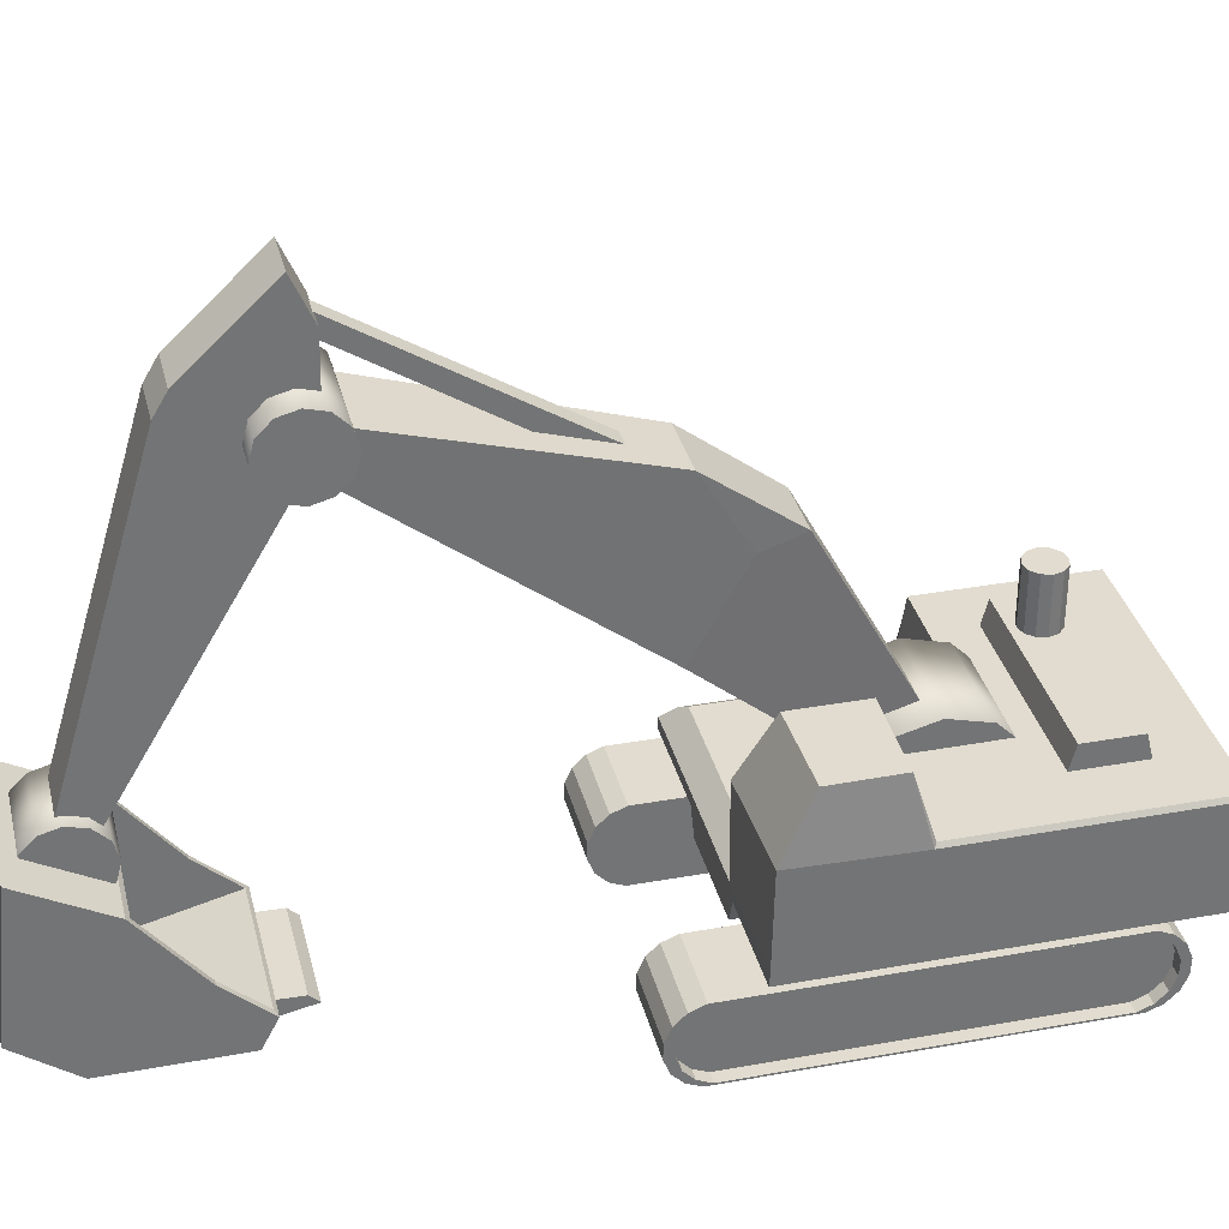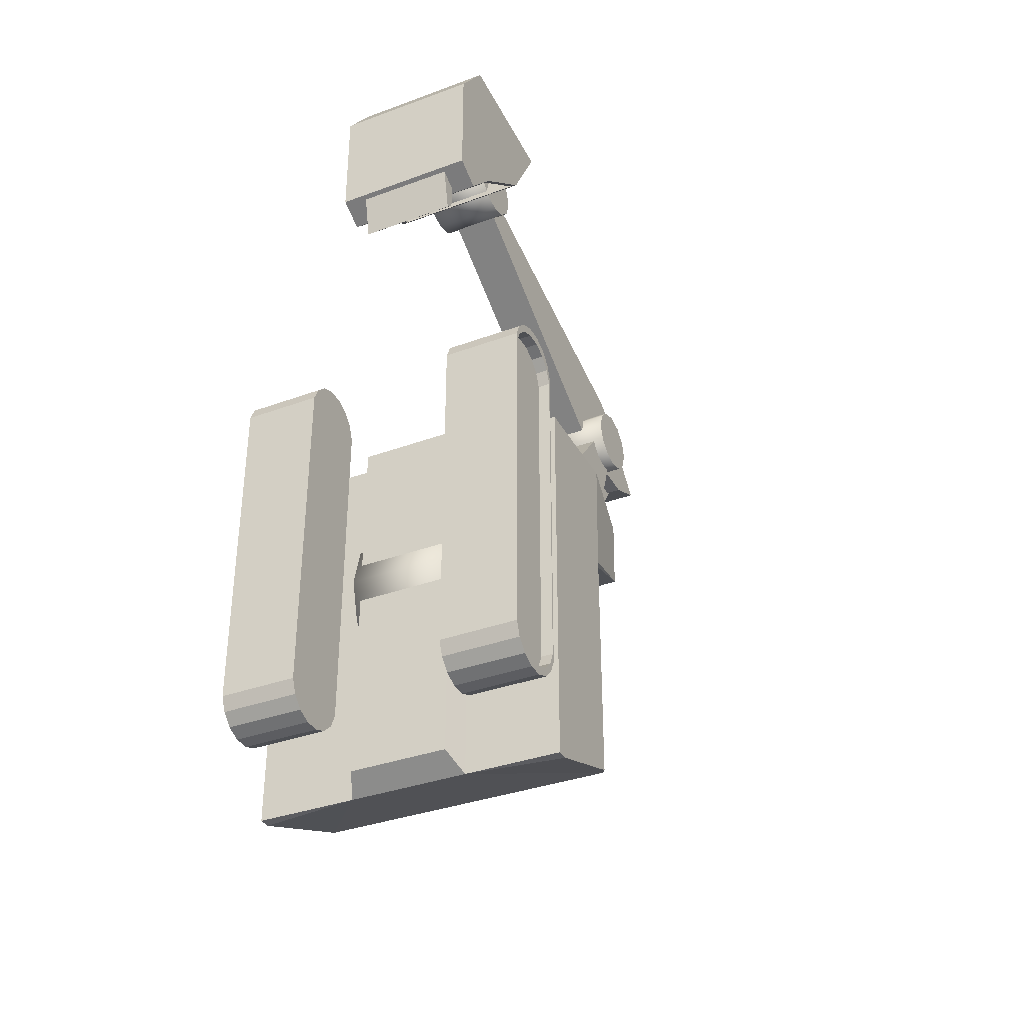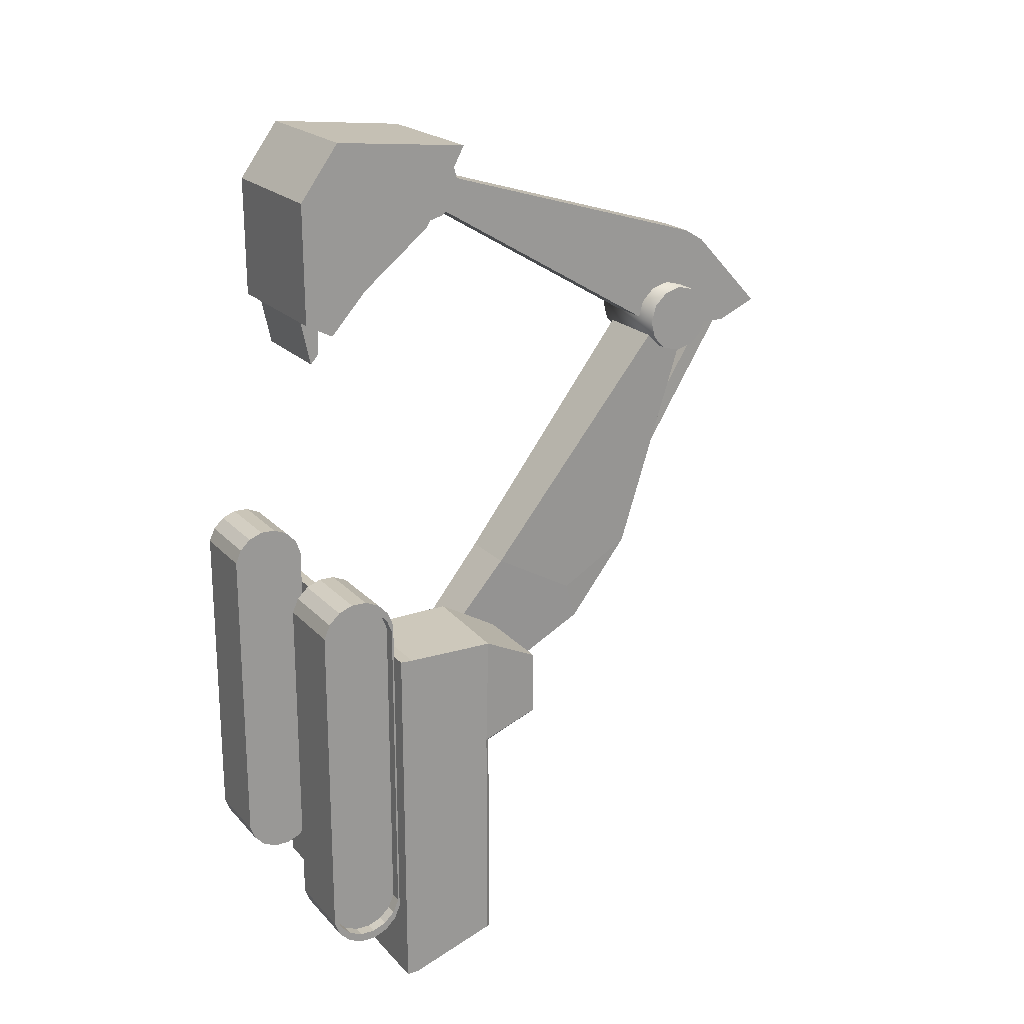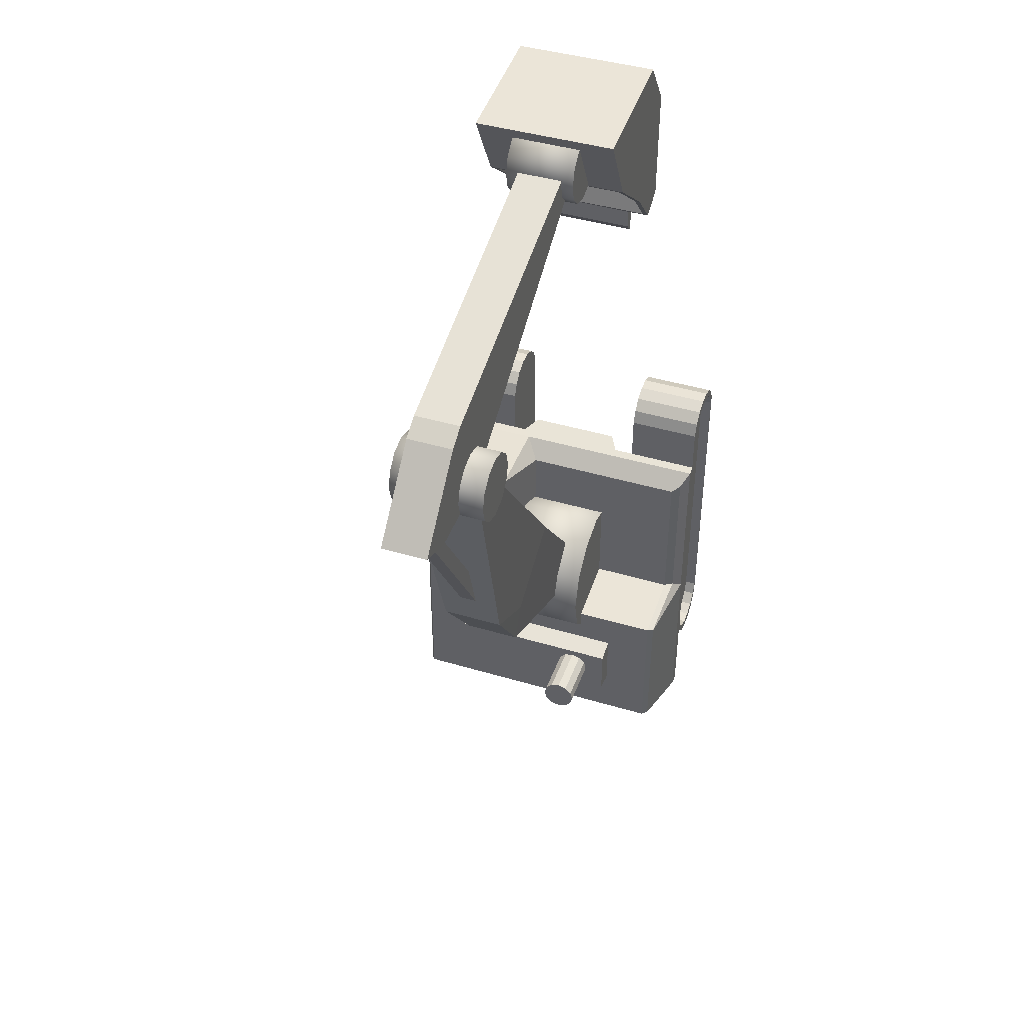
<metadata>
{"format":"obj","ext":"obj","renderer":"f3d","projection":"perspective","resolution":1024,"background":"white","views":[{"elev":34.3,"azim":76.3,"up":"+Y"},{"elev":-35.3,"azim":26.0,"up":"+Z"},{"elev":20.9,"azim":60.0,"up":"+Z"},{"elev":43.0,"azim":-160.5,"up":"+Z"}]}
</metadata>
<code>
o Cylinder
v -0.2107 0.6509 -0.7008
v -0.2107 1.149 -0.7008
v -0.1712 0.6509 -0.6902
v -0.1712 1.149 -0.6902
v -0.1423 0.6509 -0.6613
v -0.1423 1.149 -0.6613
v -0.1318 0.6509 -0.6219
v -0.1318 1.149 -0.6219
v -0.1423 0.6509 -0.5824
v -0.1423 1.149 -0.5824
v -0.1712 0.6509 -0.5535
v -0.1712 1.149 -0.5535
v -0.2107 0.6509 -0.543
v -0.2107 1.149 -0.543
v -0.2501 0.6509 -0.5535
v -0.2501 1.149 -0.5535
v -0.279 0.6509 -0.5824
v -0.279 1.149 -0.5824
v -0.2896 0.6509 -0.6219
v -0.2896 1.149 -0.6219
v -0.279 0.6509 -0.6613
v -0.279 1.149 -0.6613
v -0.2501 0.6509 -0.6902
v -0.2501 1.149 -0.6902
v -0.03462 2.474 1.809
v -0.03462 2.53 1.769
v -0.03856 1.773 0.7008
v -0.03856 1.836 0.6564
v 0.03462 2.474 1.809
v 0.03462 2.53 1.769
v 0.03856 1.773 0.7008
v 0.03856 1.836 0.6564
v -0.2226 0.5786 -0.4995
v 0.2226 0.5786 -0.4995
v -0.2226 0.407 -0.4535
v 0.2226 0.407 -0.4535
v -0.2226 0.2814 -0.3278
v 0.2226 0.2814 -0.3278
v -0.2226 0.2354 -0.1562
v 0.2226 0.2354 -0.1562
v -0.2226 0.2814 0.01541
v 0.2226 0.2814 0.01541
v -0.2226 0.407 0.1411
v 0.2226 0.407 0.1411
v -0.2226 0.5786 0.187
v 0.2226 0.5786 0.187
v -0.2226 0.7503 0.1411
v 0.2226 0.7503 0.1411
v -0.2226 0.8759 0.01541
v 0.2226 0.8759 0.01541
v -0.2226 0.9219 -0.1562
v 0.2226 0.9219 -0.1562
v -0.2226 0.8759 -0.3278
v 0.2226 0.8759 -0.3278
v -0.2226 0.7503 -0.4535
v 0.2226 0.7503 -0.4535
v -0.2138 2.125 1.59
v 0.2138 2.125 1.59
v -0.2138 2.047 1.611
v 0.2138 2.047 1.611
v -0.2138 1.989 1.669
v 0.2138 1.989 1.669
v -0.2138 1.968 1.747
v 0.2138 1.968 1.747
v -0.2138 1.989 1.826
v 0.2138 1.989 1.826
v -0.2138 2.047 1.883
v 0.2138 2.047 1.883
v -0.2138 2.125 1.904
v 0.2138 2.125 1.904
v -0.2138 2.203 1.883
v 0.2138 2.203 1.883
v -0.2138 2.261 1.826
v 0.2138 2.261 1.826
v -0.2138 2.282 1.747
v 0.2138 2.282 1.747
v -0.2138 2.261 1.669
v 0.2138 2.261 1.669
v -0.2138 2.203 1.611
v 0.2138 2.203 1.611
v -0.1567 0.7928 2.356
v 0.1567 0.7928 2.356
v -0.1567 0.7144 2.377
v 0.1567 0.7144 2.377
v -0.1567 0.6571 2.435
v 0.1567 0.6571 2.435
v -0.1567 0.6361 2.513
v 0.1567 0.6361 2.513
v -0.1567 0.6571 2.592
v 0.1567 0.6571 2.592
v -0.1567 0.7144 2.649
v 0.1567 0.7144 2.649
v -0.1567 0.7928 2.67
v 0.1567 0.7928 2.67
v -0.1567 0.8711 2.649
v 0.1567 0.8711 2.649
v -0.1567 0.9285 2.592
v 0.1567 0.9285 2.592
v -0.1567 0.9494 2.513
v 0.1567 0.9494 2.513
v -0.1567 0.9285 2.435
v 0.1567 0.9285 2.435
v -0.1567 0.8711 2.377
v 0.1567 0.8711 2.377
v 0.3307 0.1898 -0.8641
v 0.6646 0.1898 -0.8641
v 0.3307 0.1237 -0.8627
v 0.6646 0.1237 -0.8627
v 0.3307 0.06312 -0.836
v 0.6646 0.06312 -0.836
v 0.3307 0.01739 -0.7883
v 0.6646 0.01739 -0.7883
v 0.3307 -0.006579 -0.7266
v 0.6646 -0.006579 -0.7266
v 0.3307 -0.005136 0.7086
v 0.6646 -0.005136 0.7086
v 0.3307 0.0215 0.7691
v 0.6646 0.0215 0.7691
v 0.3307 0.06927 0.8148
v 0.6646 0.06927 0.8148
v 0.3307 0.1309 0.8388
v 0.6646 0.1309 0.8388
v 0.3307 0.197 0.8373
v 0.6646 0.197 0.8373
v 0.3307 0.2576 0.8107
v 0.6646 0.2576 0.8107
v 0.3307 0.3033 0.7629
v 0.6646 0.3033 0.7629
v 0.3307 0.3273 0.7013
v 0.6646 0.3273 0.7013
v 0.3307 0.3258 -0.7339
v 0.6646 0.3258 -0.7339
v 0.3307 0.2992 -0.7944
v 0.6646 0.2992 -0.7944
v 0.3307 0.2514 -0.8401
v 0.6646 0.2514 -0.8401
v 0.6646 0.1253 -0.8246
v 0.6646 0.1885 -0.8259
v 0.6646 0.06748 -0.7991
v 0.6646 0.0238 -0.7535
v 0.6646 0.000906 -0.6946
v 0.6646 0.002284 0.6762
v 0.6646 0.02772 0.734
v 0.6646 0.07336 0.7777
v 0.6646 0.1322 0.8006
v 0.6646 0.1954 0.7992
v 0.6646 0.2532 0.7738
v 0.6646 0.2969 0.7282
v 0.6646 0.3198 0.6693
v 0.6646 0.3184 -0.7015
v 0.6646 0.293 -0.7594
v 0.6646 0.2473 -0.803
v 0.6141 0.1253 -0.8246
v 0.6141 0.1885 -0.8259
v 0.6141 0.06748 -0.7991
v 0.6141 0.0238 -0.7535
v 0.6141 0.000906 -0.6946
v 0.6141 0.002284 0.6762
v 0.6141 0.02772 0.734
v 0.6141 0.07336 0.7777
v 0.6141 0.1322 0.8006
v 0.6141 0.1954 0.7992
v 0.6141 0.2532 0.7738
v 0.6141 0.2969 0.7282
v 0.6141 0.3198 0.6693
v 0.6141 0.3184 -0.7015
v 0.6141 0.293 -0.7594
v 0.6141 0.2473 -0.803
v -0.3307 0.1898 -0.8641
v -0.6646 0.1898 -0.8641
v -0.3307 0.1237 -0.8627
v -0.6646 0.1237 -0.8627
v -0.3307 0.06312 -0.836
v -0.6646 0.06312 -0.836
v -0.3307 0.01739 -0.7883
v -0.6646 0.01739 -0.7883
v -0.3307 -0.006579 -0.7266
v -0.6646 -0.006579 -0.7266
v -0.3307 -0.005136 0.7086
v -0.6646 -0.005136 0.7086
v -0.3307 0.0215 0.7691
v -0.6646 0.0215 0.7691
v -0.3307 0.06927 0.8148
v -0.6646 0.06927 0.8148
v -0.3307 0.1309 0.8388
v -0.6646 0.1309 0.8388
v -0.3307 0.197 0.8373
v -0.6646 0.197 0.8373
v -0.3307 0.2576 0.8107
v -0.6646 0.2576 0.8107
v -0.3307 0.3033 0.7629
v -0.6646 0.3033 0.7629
v -0.3307 0.3273 0.7013
v -0.6646 0.3273 0.7013
v -0.3307 0.3258 -0.7339
v -0.6646 0.3258 -0.7339
v -0.3307 0.2992 -0.7944
v -0.6646 0.2992 -0.7944
v -0.3307 0.2514 -0.8401
v -0.6646 0.2514 -0.8401
v -0.6646 0.1253 -0.8246
v -0.6646 0.1885 -0.8259
v -0.6646 0.06748 -0.7991
v -0.6646 0.0238 -0.7535
v -0.6646 0.000906 -0.6946
v -0.6646 0.002284 0.6762
v -0.6646 0.02772 0.734
v -0.6646 0.07336 0.7777
v -0.6646 0.1322 0.8006
v -0.6646 0.1954 0.7992
v -0.6646 0.2532 0.7738
v -0.6646 0.2969 0.7282
v -0.6646 0.3198 0.6693
v -0.6646 0.3184 -0.7015
v -0.6646 0.293 -0.7594
v -0.6646 0.2473 -0.803
v -0.6141 0.1253 -0.8246
v -0.6141 0.1885 -0.8259
v -0.6141 0.06748 -0.7991
v -0.6141 0.0238 -0.7535
v -0.6141 0.000906 -0.6946
v -0.6141 0.002284 0.6762
v -0.6141 0.02772 0.734
v -0.6141 0.07336 0.7777
v -0.6141 0.1322 0.8006
v -0.6141 0.1954 0.7992
v -0.6141 0.2532 0.7738
v -0.6141 0.2969 0.7282
v -0.6141 0.3198 0.6693
v -0.6141 0.3184 -0.7015
v -0.6141 0.293 -0.7594
v -0.6141 0.2473 -0.803
v -0.3194 0.291 2.774
v -0.3194 0.891 2.711
v -0.3194 0.1184 2.01
v -0.3194 0.2384 1.947
v 0.3194 0.291 2.774
v 0.3194 0.891 2.711
v 0.3194 0.1184 2.01
v 0.3194 0.2384 1.947
v -0.3194 0.1166 2.536
v -0.3194 0.401 2.127
v 0.3194 0.1166 2.536
v 0.3194 0.401 2.127
v -0.3194 0.2022 2.653
v 0.3194 0.7053 2.371
v -0.3194 0.7053 2.371
v 0.3194 0.2022 2.653
v -0.215 0.2188 1.957
v -0.215 0.138 1.999
v 0.215 0.138 1.999
v 0.215 0.2188 1.957
v -0.215 0.2159 1.844
v -0.215 0.1793 1.804
v 0.215 0.1793 1.804
v 0.215 0.2159 1.844
v -0.2974 0.4043 2.129
v -0.2974 0.2529 1.96
v 0.2974 0.2529 1.96
v -0.2974 0.6876 2.356
v 0.2974 0.4043 2.129
v 0.2974 0.6876 2.356
v -0.2974 0.2767 2.665
v -0.2974 0.1579 2.331
v 0.2974 0.1579 2.331
v -0.2974 0.7706 2.657
v 0.2974 0.2767 2.665
v 0.2974 0.7706 2.657
v -0.1024 0.8225 2.433
v -0.1024 0.8799 2.551
v -0.1024 2.46 1.673
v -0.1024 2.641 1.753
v 0.1024 0.8225 2.433
v 0.1024 0.8799 2.551
v 0.1024 2.46 1.673
v 0.1024 2.641 1.753
v -0.1024 2.089 1.681
v 0.1024 2.089 1.681
v -0.1024 2.234 2.145
v -0.1024 2.324 2.091
v -0.1024 2.259 2.081
v 0.1024 2.324 2.091
v 0.1024 2.234 2.145
v 0.1024 2.259 2.081
v -0.1662 2.107 1.821
v -0.1662 2.234 1.823
v -0.09408 0.5423 -0.1119
v -0.09408 0.731 -0.2161
v 0.1662 2.107 1.821
v 0.1662 2.234 1.823
v 0.09408 0.5423 -0.1119
v 0.09408 0.731 -0.2161
v -0.1301 1.179 0.6429
v 0.1301 1.179 0.6429
v -0.1364 1.874 0.6223
v -0.1236 1.606 0.263
v -0.1301 1.556 0.4305
v 0.1236 1.606 0.263
v 0.1364 1.874 0.6223
v 0.1301 1.556 0.4305
v -0.674 0.4093 0.5136
v -0.674 0.4093 -1.12
v 0.6702 0.4093 -1.12
v 0.2616 0.3593 -1.12
v 0.6573 0.8093 -0.9934
v 0.2234 0.4093 0.5136
v 0.2234 0.8093 0.5196
v -0.674 0.4093 -0.3108
v 0.2234 0.8093 -0.3108
v 0.156 0.4875 0.4289
v 0.156 0.4093 0.5136
v 0.156 0.4875 -0.2653
v 0.2234 0.8093 0.008765
v 0.2547 1.063 0.3798
v 0.2547 1.063 0.08116
v -0.674 0.3593 0.5136
v -0.674 0.3593 -1.12
v 0.6702 0.3593 0.5136
v 0.6702 0.3593 -1.12
v 0.2234 0.2593 -1.05
v 0.2234 0.2593 0.5136
v 0.2616 0.3593 0.5136
v -0.2472 0.3593 -1.12
v -0.1725 0.4875 0.4289
v -0.6004 0.8093 -0.9934
v -0.1982 0.4093 0.5136
v -0.1725 0.8093 -0.3108
v -0.1725 0.4875 -0.2653
v -0.1982 0.2593 -1.05
v -0.1982 0.2593 0.5136
v -0.2472 0.3593 0.5136
v 0.6702 0.7921 0.01706
v 0.6702 0.8039 0.5043
v 0.6702 0.4143 0.5108
v 0.6332 1.063 0.08667
v 0.6359 1.063 0.3718
v 0.6702 0.7915 -0.9934
v 0.6573 0.8093 0.008765
v -0.6004 0.4875 0.4289
v -0.6388 0.4627 0.4557
v -0.6254 0.7865 -0.9934
v -0.6254 0.7865 -0.3241
v -0.6004 0.8093 -0.3108
v -0.6388 0.4627 -0.2653
v -0.6004 0.4875 -0.2653
v 0.4261 0.8093 -0.4875
v -0.3837 0.8093 -0.4875
v 0.4261 0.8093 -0.7634
v -0.3837 0.8093 -0.7634
v 0.4261 0.9096 -0.7378
v 0.4261 0.9096 -0.5132
v -0.3837 0.9096 -0.7378
v -0.3837 0.9096 -0.5132
f 1 2 4 3
f 3 4 6 5
f 5 6 8 7
f 7 8 10 9
f 9 10 12 11
f 11 12 14 13
f 13 14 16 15
f 15 16 18 17
f 17 18 20 19
f 19 20 22 21
f 4 2 24 22 20 18 16 14 12 10 8 6
f 21 22 24 23
f 23 24 2 1
f 1 3 5 7 9 11 13 15 17 19 21 23
f 105 106 108 107
f 107 108 110 109
f 109 110 112 111
f 111 112 114 113
f 113 114 116 115
f 115 116 118 117
f 117 118 120 119
f 119 120 122 121
f 121 122 124 123
f 123 124 126 125
f 125 126 128 127
f 127 128 130 129
f 129 130 132 131
f 131 132 134 133
f 114 112 140 141
f 133 134 136 135
f 135 136 106 105
f 119 127 115
f 145 144 160 161
f 124 122 145 146
f 134 132 150 151
f 110 108 137 139
f 120 118 143 144
f 130 128 148 149
f 116 114 141 142
f 126 124 146 147
f 136 134 151 152
f 112 110 139 140
f 122 120 144 145
f 108 106 138 137
f 132 130 149 150
f 118 116 142 143
f 128 126 147 148
f 106 136 152 138
f 163 159 165
f 137 138 154 153
f 138 152 168 154
f 146 145 161 162
f 139 137 153 155
f 147 146 162 163
f 140 139 155 156
f 148 147 163 164
f 141 140 156 157
f 149 148 164 165
f 142 141 157 158
f 150 149 165 166
f 143 142 158 159
f 151 150 166 167
f 144 143 159 160
f 152 151 167 168
f 155 153 167
f 154 168 167
f 167 166 155
f 165 164 163
f 163 162 161
f 161 160 159
f 159 158 165
f 157 156 155
f 153 154 167
f 166 157 155
f 163 161 159
f 158 157 165
f 166 165 157
f 135 105 111
f 107 109 111
f 111 113 131
f 115 117 119
f 119 121 123
f 123 125 127
f 127 129 115
f 131 133 135
f 105 107 111
f 113 129 131
f 119 123 127
f 129 113 115
f 135 111 131
f 169 171 172 170
f 171 173 174 172
f 173 175 176 174
f 175 177 178 176
f 177 179 180 178
f 179 181 182 180
f 181 183 184 182
f 183 185 186 184
f 185 187 188 186
f 187 189 190 188
f 189 191 192 190
f 191 193 194 192
f 193 195 196 194
f 195 197 198 196
f 178 205 204 176
f 197 199 200 198
f 199 169 170 200
f 183 179 191
f 209 225 224 208
f 188 210 209 186
f 198 215 214 196
f 174 203 201 172
f 184 208 207 182
f 194 213 212 192
f 180 206 205 178
f 190 211 210 188
f 200 216 215 198
f 176 204 203 174
f 186 209 208 184
f 172 201 202 170
f 196 214 213 194
f 182 207 206 180
f 192 212 211 190
f 170 202 216 200
f 227 229 223
f 201 217 218 202
f 202 218 232 216
f 210 226 225 209
f 203 219 217 201
f 211 227 226 210
f 204 220 219 203
f 212 228 227 211
f 205 221 220 204
f 213 229 228 212
f 206 222 221 205
f 214 230 229 213
f 207 223 222 206
f 215 231 230 214
f 208 224 223 207
f 216 232 231 215
f 219 231 217
f 218 231 232
f 231 219 230
f 229 227 228
f 227 225 226
f 225 223 224
f 223 229 222
f 221 219 220
f 217 231 218
f 230 219 221
f 227 223 225
f 222 229 221
f 230 221 229
f 199 175 169
f 171 175 173
f 175 195 177
f 179 183 181
f 183 187 185
f 187 191 189
f 191 179 193
f 195 199 197
f 169 175 171
f 177 195 193
f 183 191 187
f 193 179 177
f 199 195 175
f 241 242 236 235
f 235 236 249 250
f 248 246 238 237
f 237 238 234 233
f 245 248 237 233
f 246 247 234 238
f 246 244 261 262
f 235 239 243 241
f 239 240 244 243
f 245 247 242 241
f 233 234 247 245
f 247 246 262 260
f 241 243 248 245
f 243 244 246 248
f 249 252 256 253
f 240 239 251 252
f 239 235 250 251
f 236 240 252 249
f 254 253 256 255
f 250 249 253 254
f 252 251 255 256
f 251 250 254 255
f 259 258 264 265
f 261 259 265 267
f 244 240 259 261
f 236 242 257 258
f 242 247 260 257
f 240 236 258 259
f 265 264 263 267
f 267 263 266 268
f 260 262 268 266
f 257 260 266 263
f 258 257 263 264
f 262 261 267 268
f 25 26 28 27
f 31 32 30 29
f 27 31 29 25
f 32 28 26 30
f 36 34 56 54 52 50 48 46 44 42 40 38
f 33 35 37 39 41 43 45 47 49 51 53 55
f 60 58 80 78 76 74 72 70 68 66 64 62
f 57 59 61 63 65 67 69 71 73 75 77 79
f 84 82 104 102 100 98 96 94 92 90 88 86
f 81 83 85 87 89 91 93 95 97 99 101 103
f 33 34 36 35
f 35 36 38 37
f 37 38 40 39
f 39 40 42 41
f 41 42 44 43
f 43 44 46 45
f 45 46 48 47
f 47 48 50 49
f 49 50 52 51
f 51 52 54 53
f 53 54 56 55
f 55 56 34 33
f 57 58 60 59
f 59 60 62 61
f 61 62 64 63
f 63 64 66 65
f 65 66 68 67
f 67 68 70 69
f 69 70 72 71
f 71 72 74 73
f 73 74 76 75
f 75 76 78 77
f 77 78 80 79
f 79 80 58 57
f 81 82 84 83
f 83 84 86 85
f 85 86 88 87
f 87 88 90 89
f 89 90 92 91
f 91 92 94 93
f 93 94 96 95
f 95 96 98 97
f 97 98 100 99
f 99 100 102 101
f 101 102 104 103
f 103 104 82 81
f 283 279 270 274
f 271 272 276 275
f 275 276 282 284 278
f 277 278 273 269
f 276 272 280 282
f 269 270 279 281 277
f 271 275 278 277
f 278 284 283 274 273
f 279 280 281
f 282 283 284
f 279 283 282 280
f 277 281 280 272 271
f 299 295 286 290
f 291 292 298 300 294
f 289 290 286 285
f 293 294 289 285
f 292 288 296 298
f 285 286 295 297 293
f 287 291 294 293
f 294 300 299 290 289
f 295 296 297
f 298 299 300
f 295 299 298 296
f 293 297 296 288 287
f 302 341 325 323
f 303 337 332
f 335 315 314 336
f 328 345 339 324
f 301 340 344 308
f 318 319 303 334
f 301 308 317 316
f 346 338 305 348
f 323 325 305 304
f 313 312 310 307
f 306 310 311
f 306 311 321
f 308 344 342
f 326 301 316 331
f 347 343 327
f 309 312 313
f 338 313 315 335
f 313 307 314 315
f 304 319 318 322
f 329 320 321 330
f 306 321 322
f 323 304 320 329
f 320 304 322 321
f 306 307 310
f 323 329 330 331
f 311 326 330 321
f 309 327 328 312
f 346 347 327 309
f 312 328 324 310
f 311 310 324 326
f 327 343 345 328
f 317 323 331 316
f 302 323 317
f 326 331 330
f 303 332 333 334
f 333 332 335 336
f 334 306 322 318
f 305 338 332 337
f 335 332 338
f 345 343 342 344
f 339 345 344 340
f 326 324 339 340 301
f 306 334 333 307
f 307 333 336 314
f 349 348 305 325
f 309 313 338 346
f 343 325 341 342
f 308 302 317
f 308 342 341 302
f 347 346 351 353
f 325 343 347 349
f 350 352 353 351
f 349 347 353 352
f 348 349 352 350
f 346 348 350 351
f 319 304 303
f 337 303 304 305

</code>
